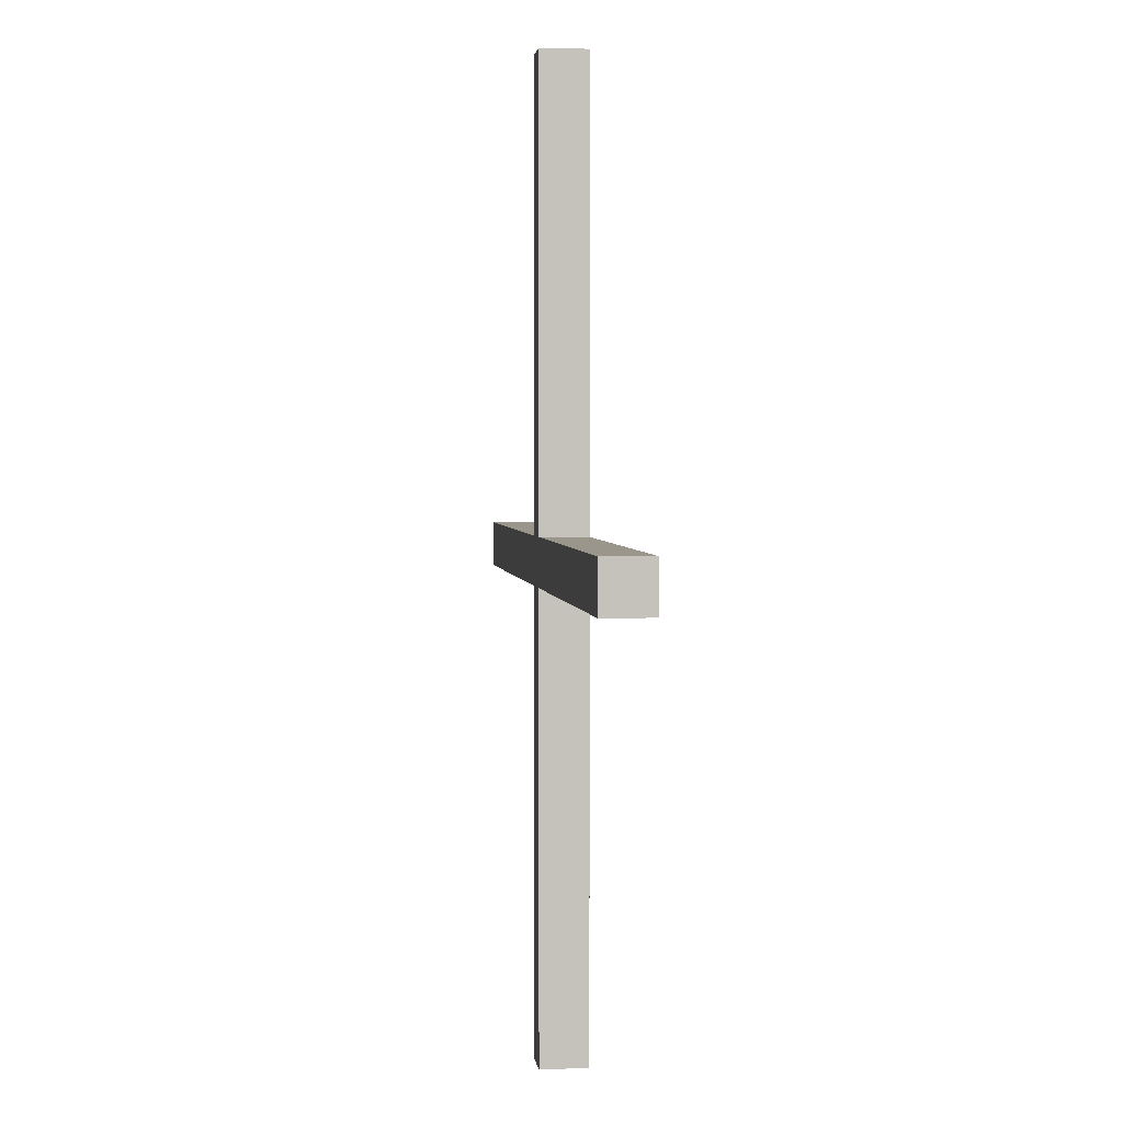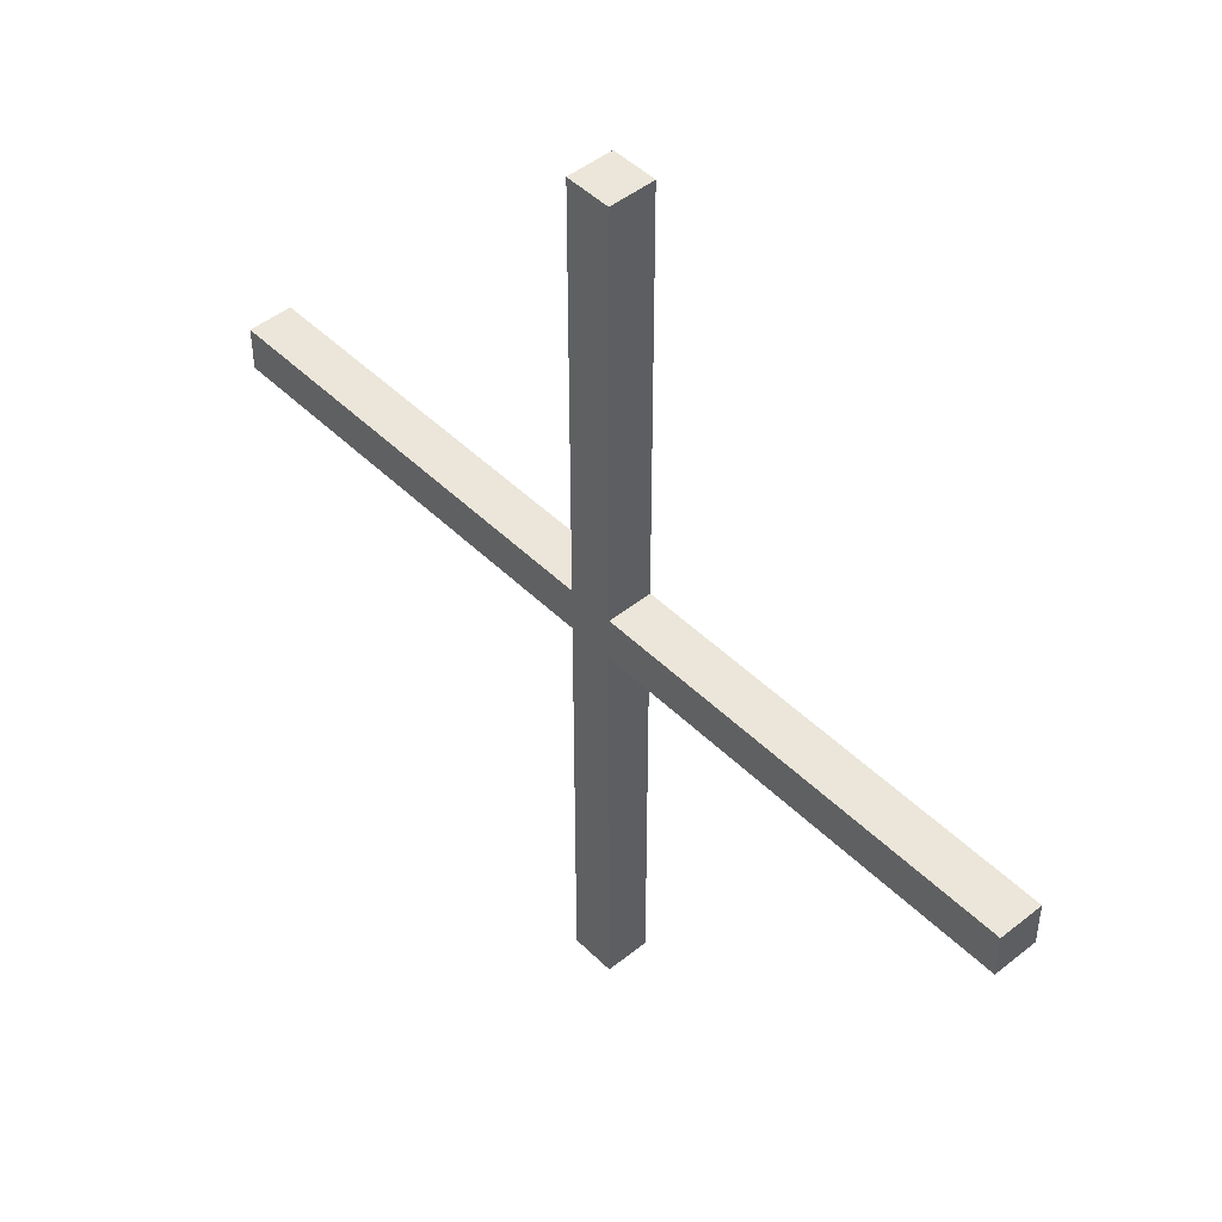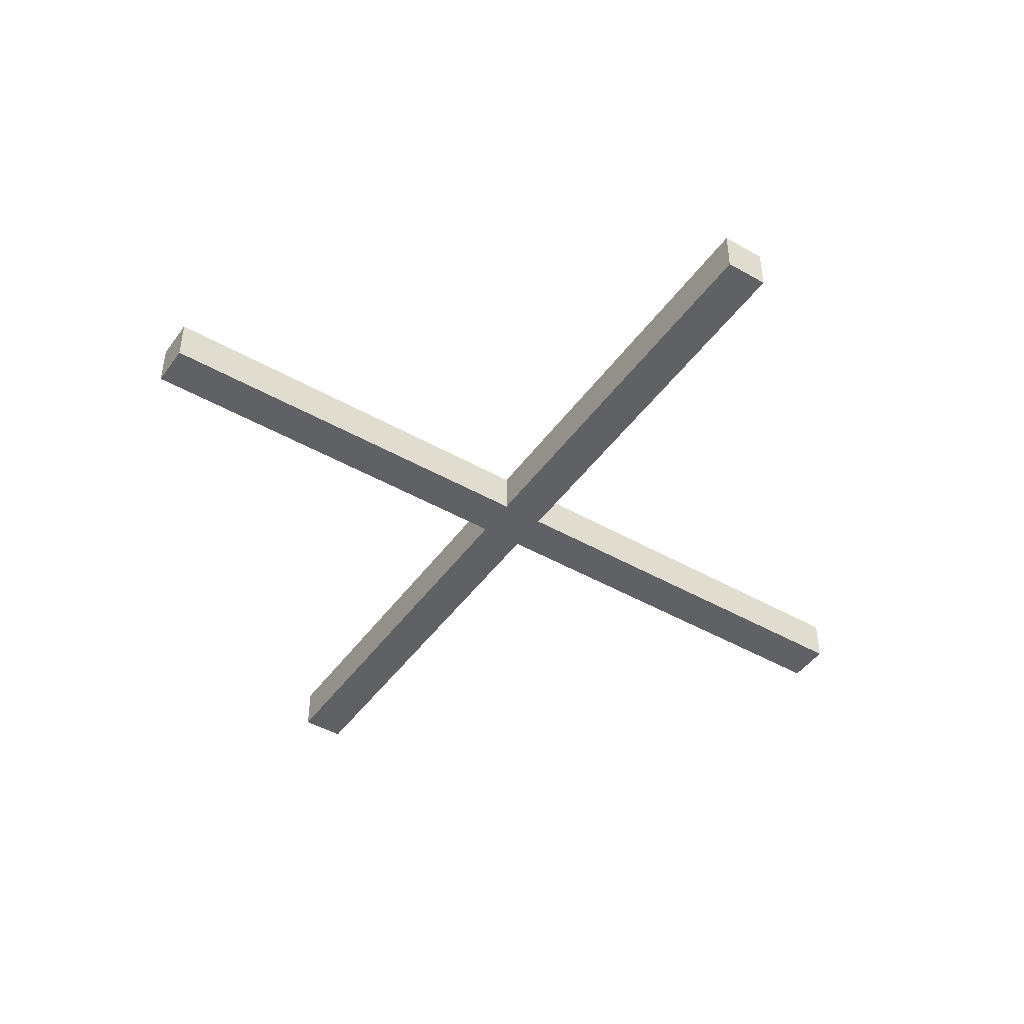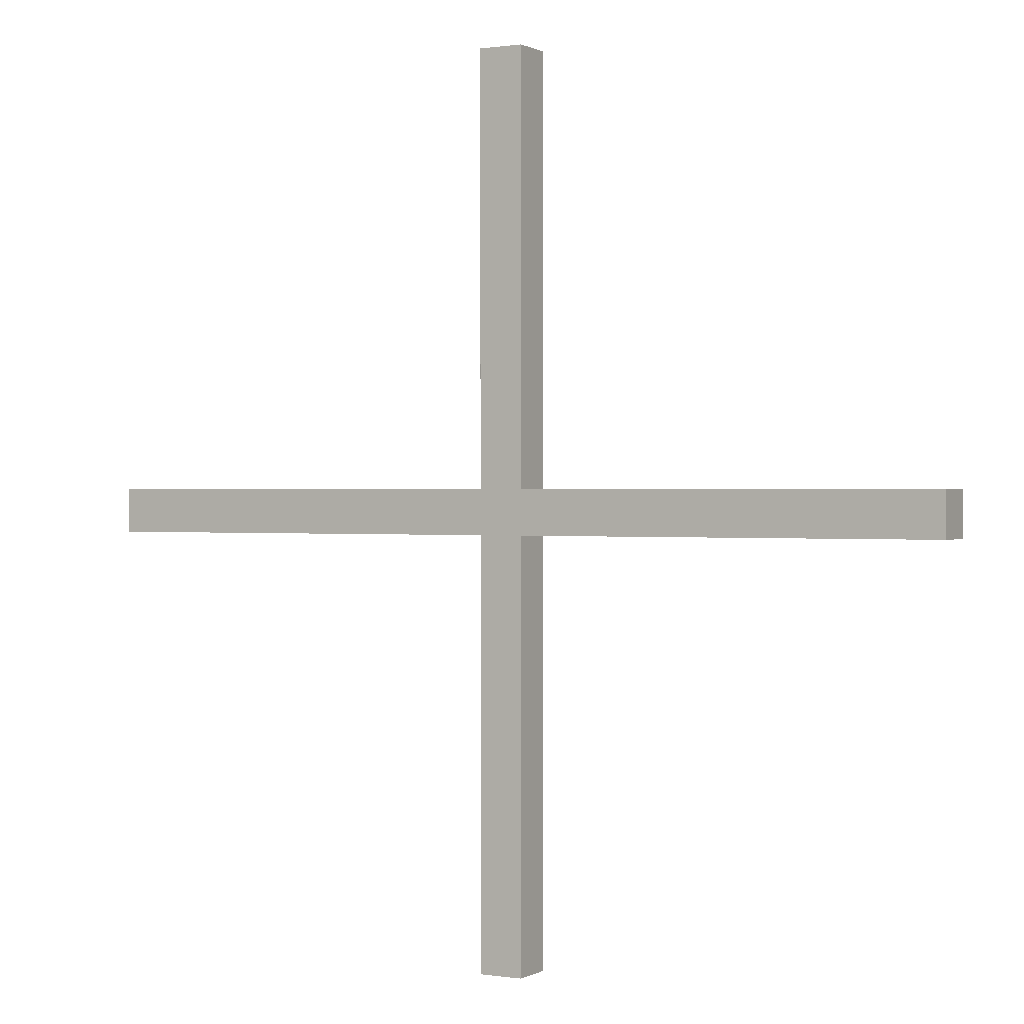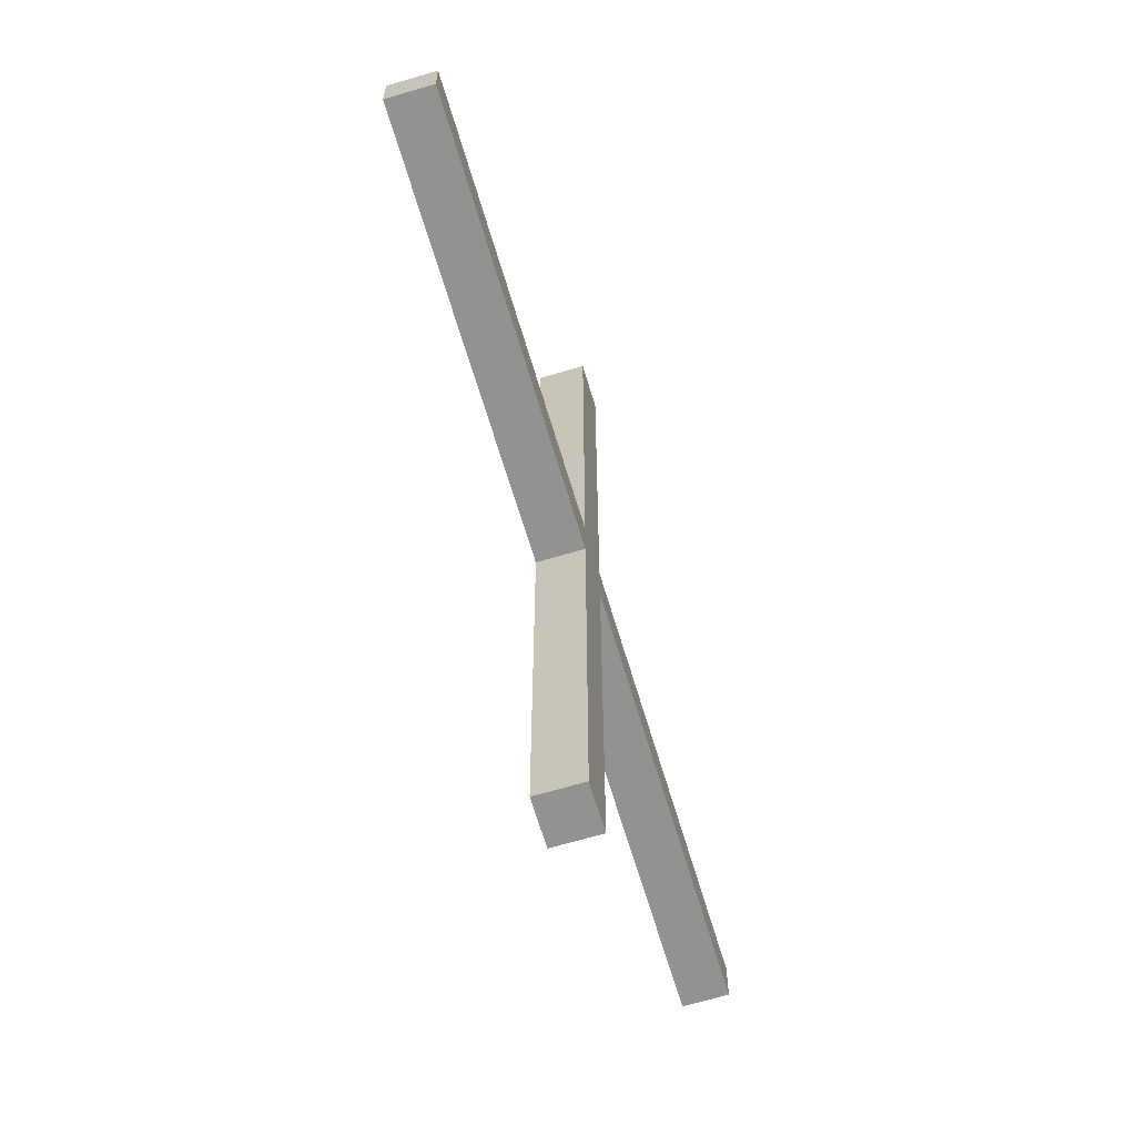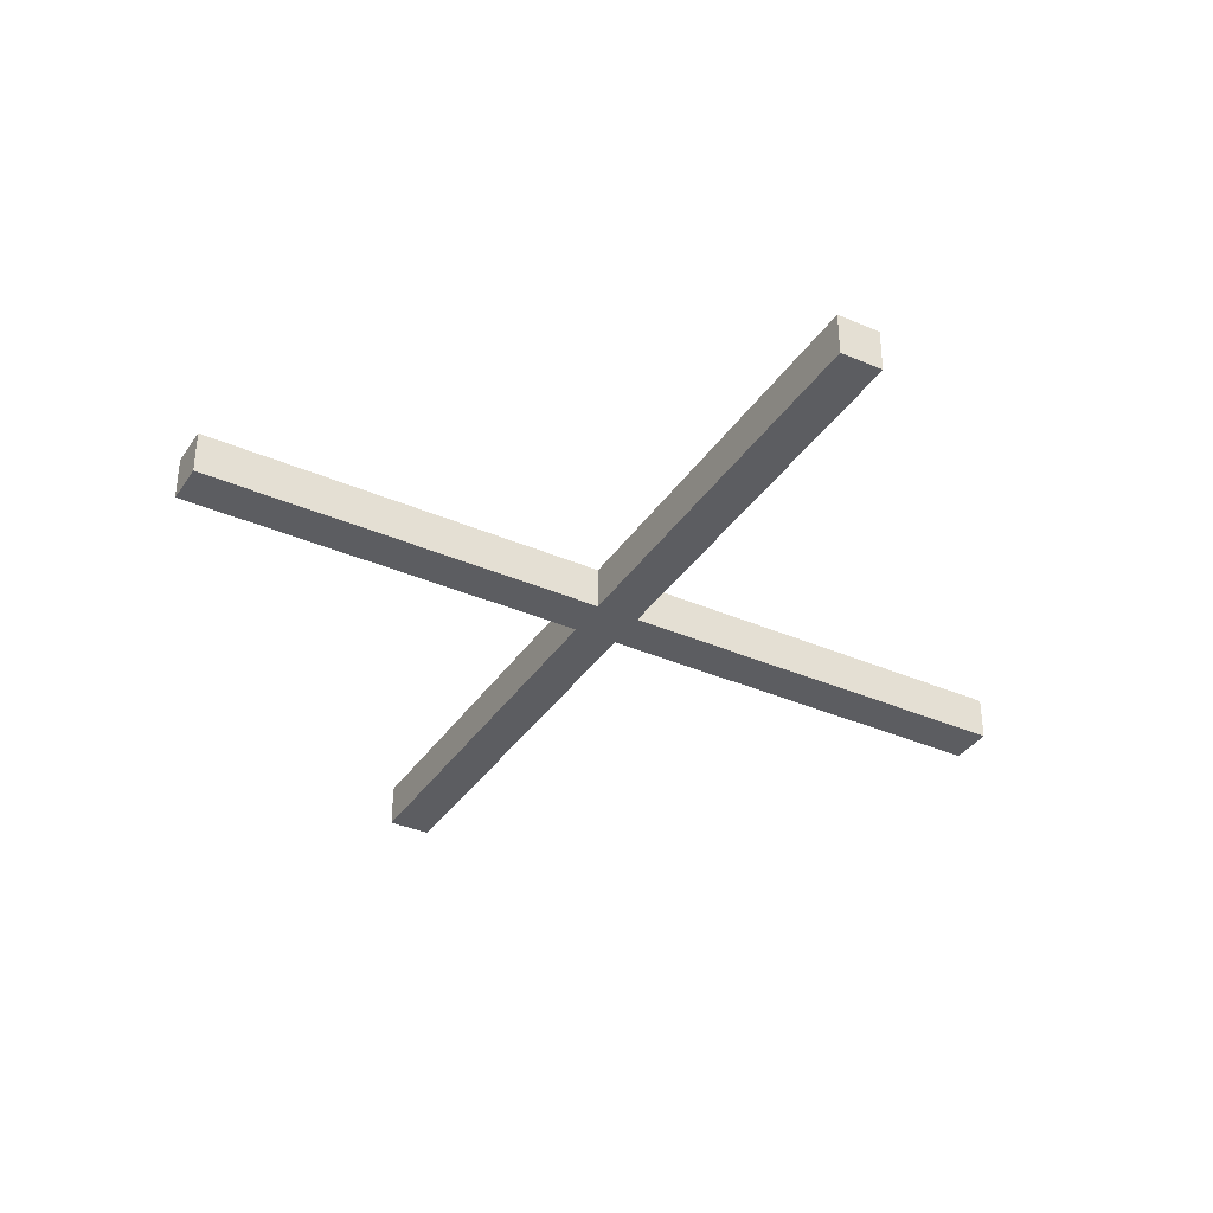
<metadata>
{"format":"obj","ext":"obj","renderer":"f3d","projection":"perspective","resolution":1024,"background":"white","views":[{"elev":2.4,"azim":-96.2,"up":"+Z"},{"elev":47.1,"azim":-132.2,"up":"+Z"},{"elev":-45.4,"azim":-33.4,"up":"+Y"},{"elev":0.5,"azim":29.1,"up":"+Z"},{"elev":-66.3,"azim":-73.4,"up":"+Z"},{"elev":-36.3,"azim":-29.6,"up":"+Y"}]}
</metadata>
<code>
o Plane.002_Plane.005
v -0.05 -0.05 -0.05
v -1 -0.05 -0.05
v -0.05 -0.05 0.05
v -1 -0.05 0.05
v 0.05 -0.05 0.05
v 1 -0.05 0.05
v 0.05 -0.05 -0.05
v 1 -0.05 -0.05
v -1 0.05 0.05
v 0.05 -0.05 -1
v -0.05 0.05 -0.05
v -0.05 -0.05 -1
v -1 0.05 -0.05
v -0.05 -0.05 1
v -0.05 0.05 0.05
v 0.05 -0.05 1
v 0.05 0.05 0.05
v 1 0.05 0.05
v 0.05 0.05 -0.05
v 1 0.05 -0.05
v 0.05 0.05 -1
v -0.05 0.05 -1
v -0.05 0.05 1
v 0.05 0.05 1
f 1 3 4 2
f 5 7 8 6
f 7 1 12 10
f 3 5 16 14
f 3 1 7 5
f 11 13 9 15
f 17 18 20 19
f 19 21 22 11
f 15 23 24 17
f 15 17 19 11
f 6 8 20 18
f 12 1 11 22
f 4 3 15 9
f 10 12 22 21
f 7 10 21 19
f 8 7 19 20
f 14 16 24 23
f 1 2 13 11
f 16 5 17 24
f 5 6 18 17
f 3 14 23 15
f 2 4 9 13

</code>
